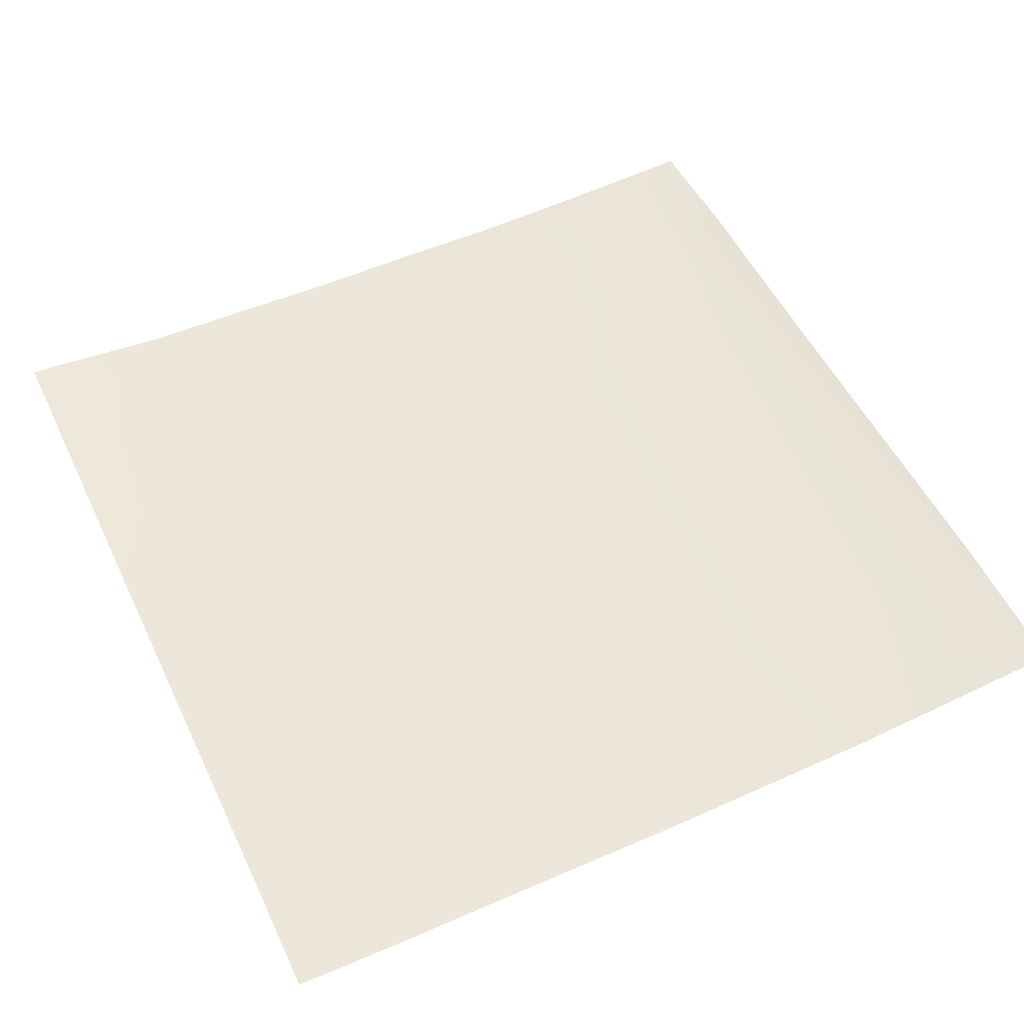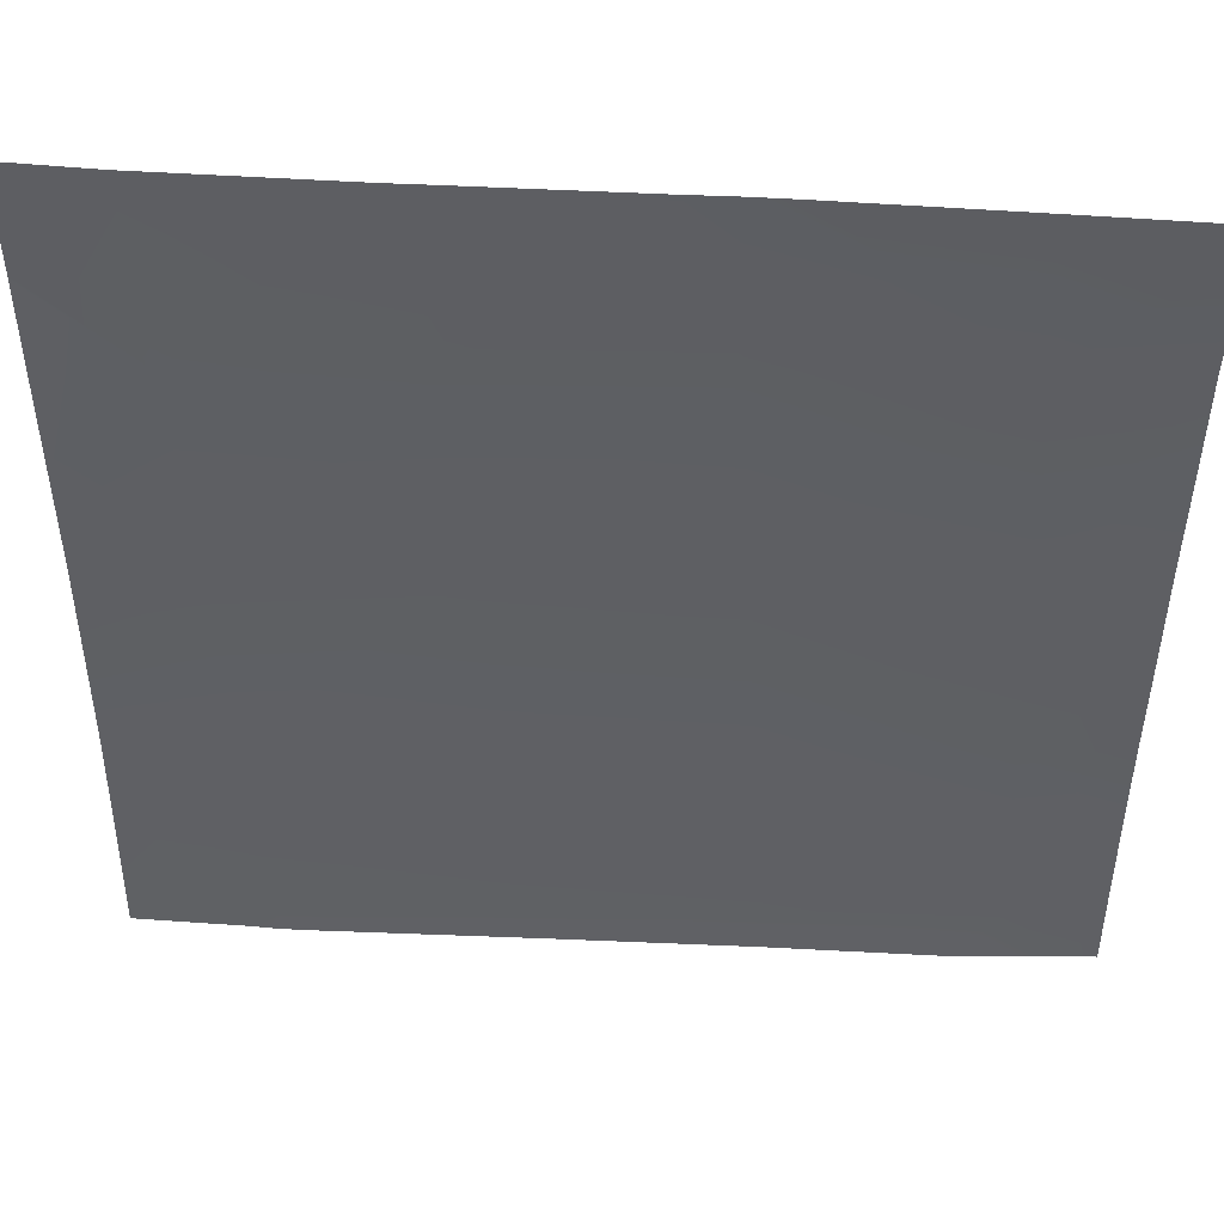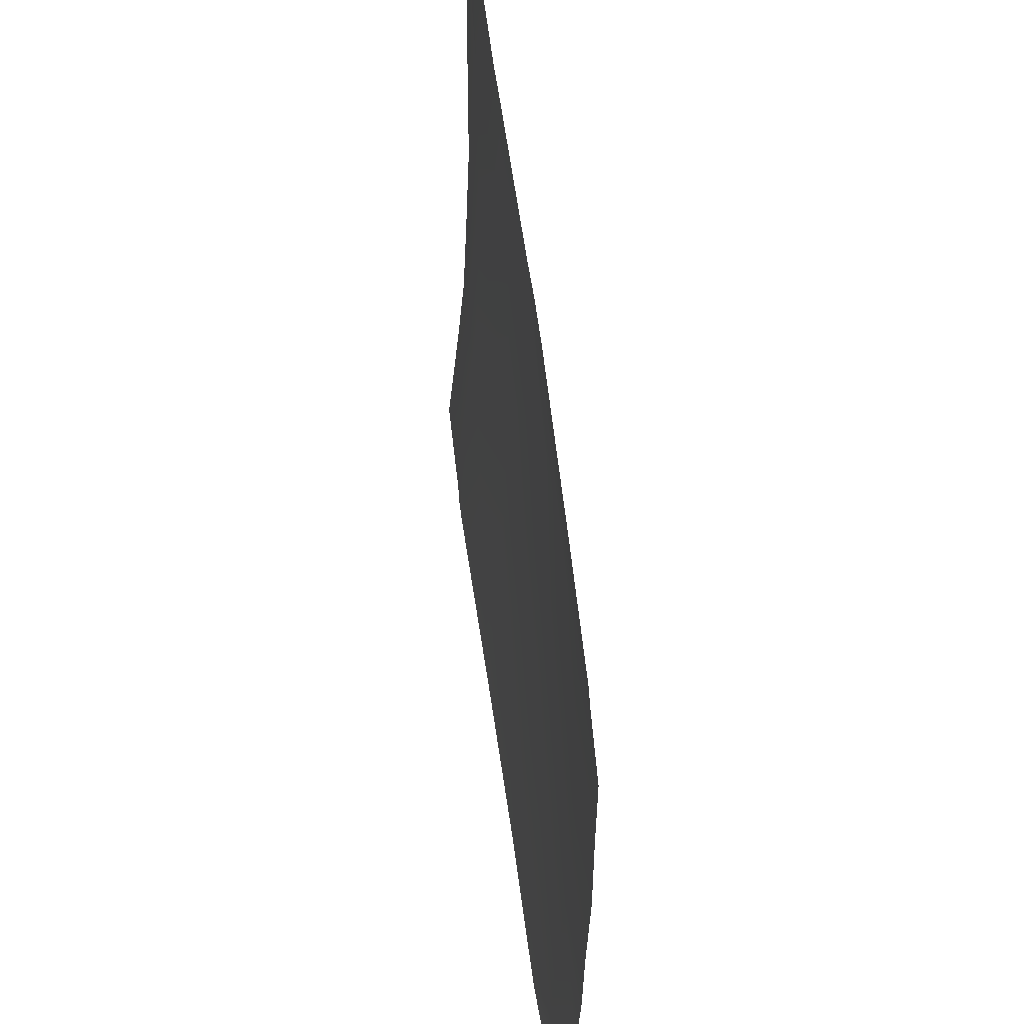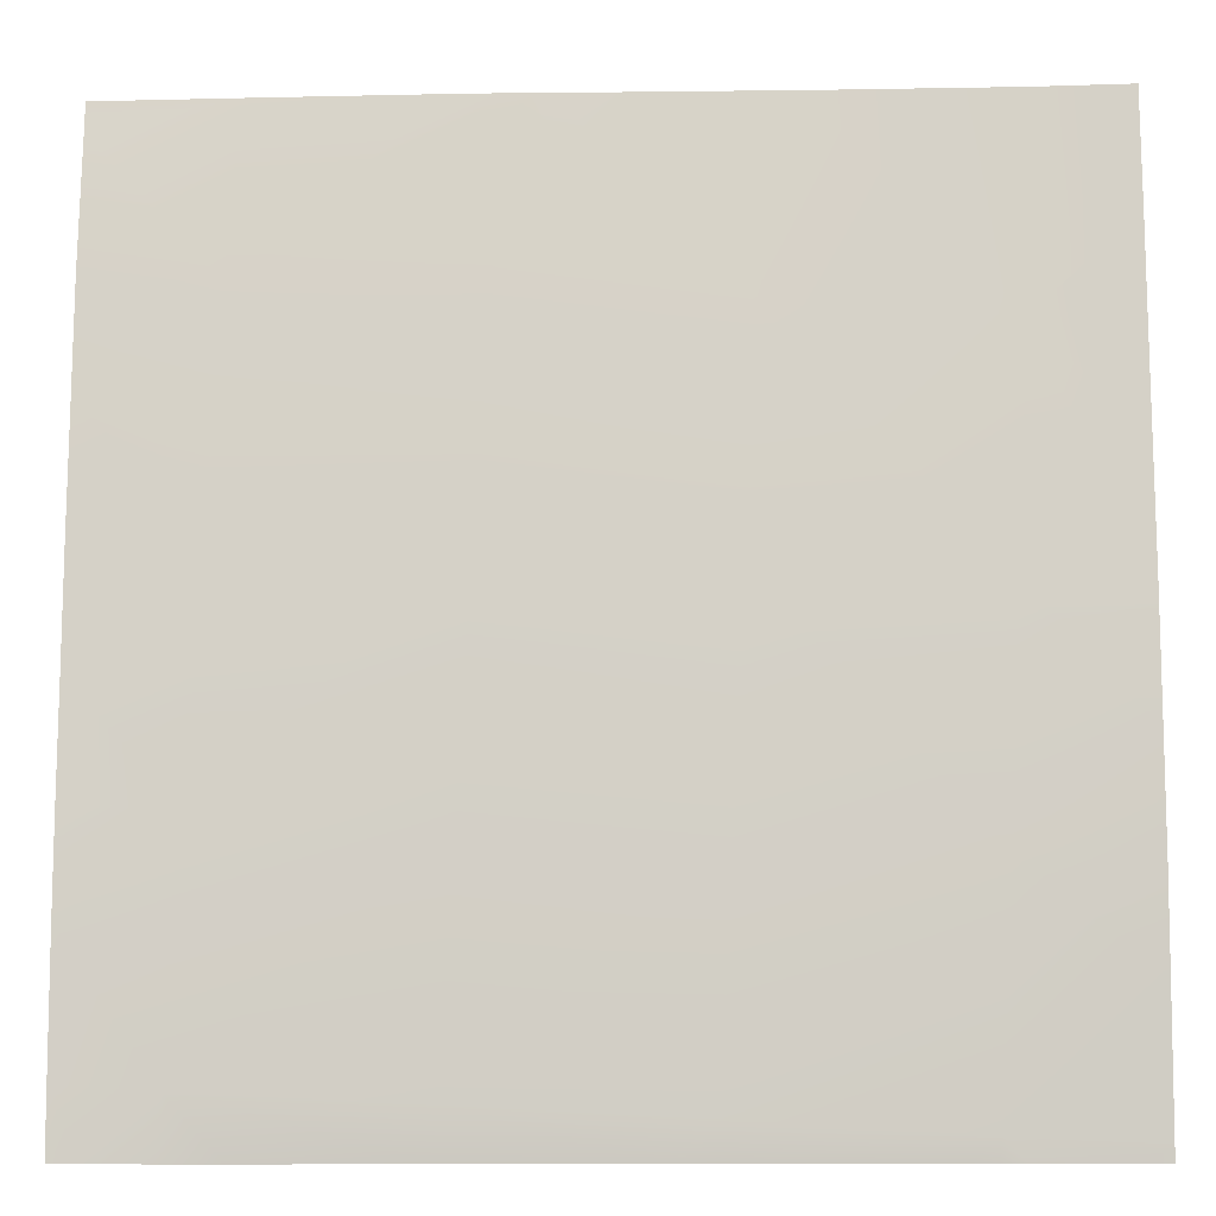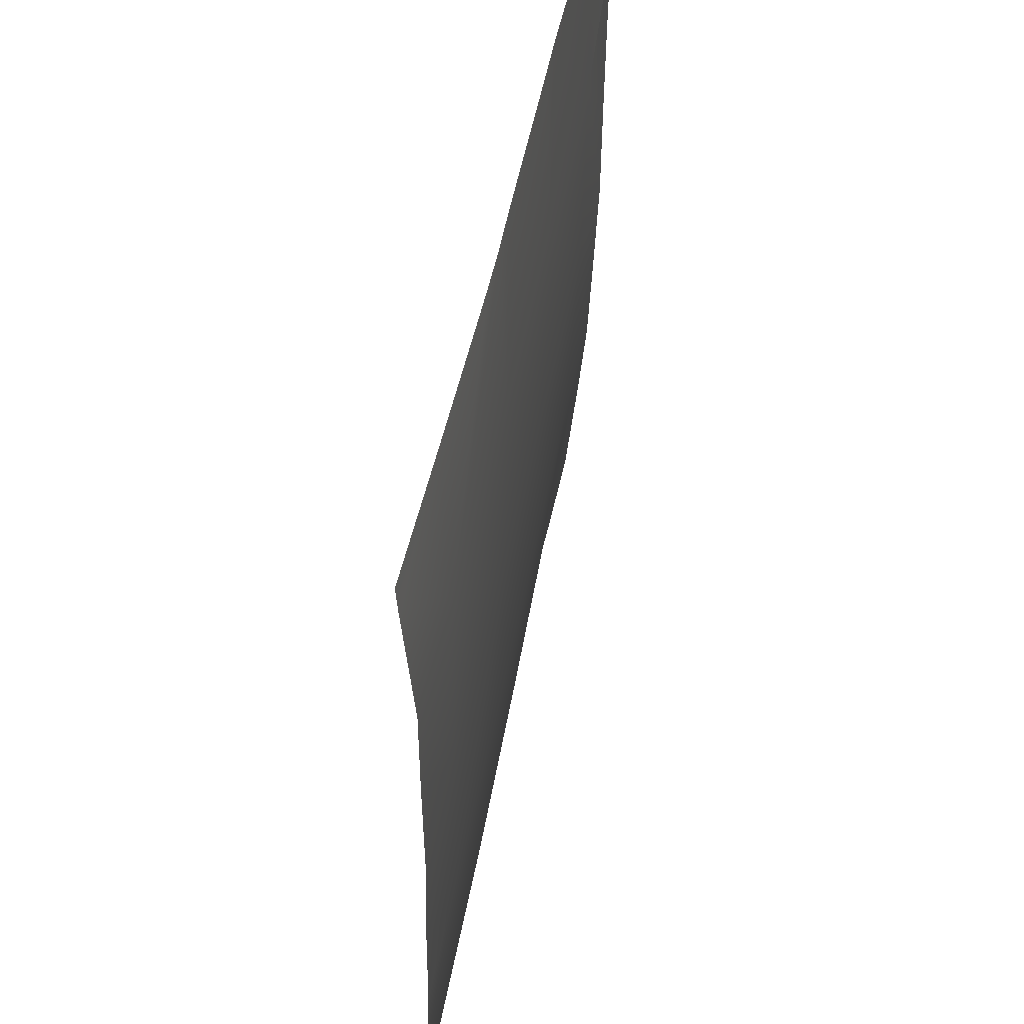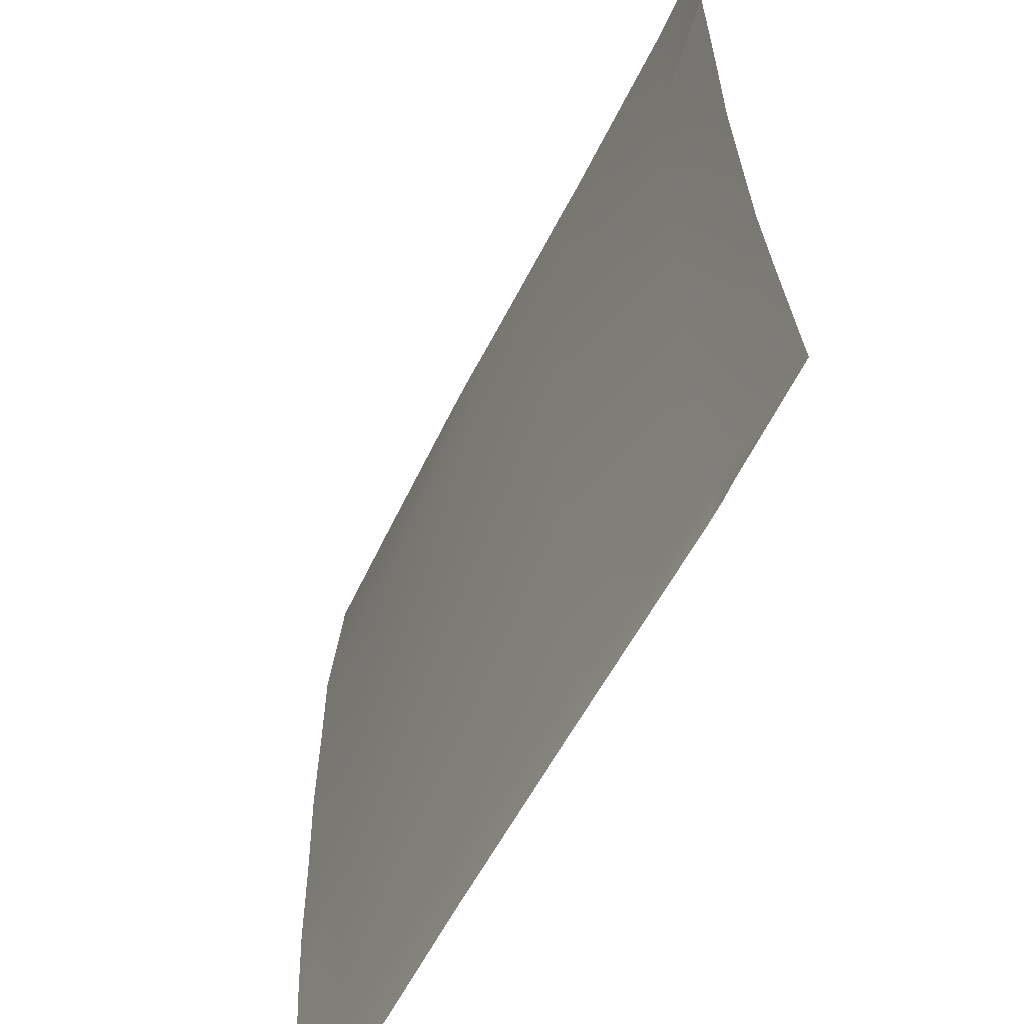
<metadata>
{"format":"obj","ext":"obj","renderer":"f3d","projection":"perspective","resolution":1024,"background":"white","views":[{"elev":51.7,"azim":64.9,"up":"+Y"},{"elev":49.6,"azim":-177.4,"up":"+Z"},{"elev":56.9,"azim":-98.2,"up":"+Z"},{"elev":-12.5,"azim":0.8,"up":"+Z"},{"elev":50.6,"azim":-80.1,"up":"+Z"},{"elev":-60.1,"azim":62.2,"up":"+Z"}]}
</metadata>
<code>
v -47.22 3.018 16
v -47.77 2.988 16
v -47.19 2.955 16.52
v -43.22 3.011 16
v -43.54 3.01 16
v -43.2 2.959 16.31
v -41.22 3.012 16
v -41.43 3.016 16
v -41.21 2.983 16.2
v -46.73 3.034 16
v -41.03 2.999 16
v -48 2.944 16.56
v -48 2.978 16.1
v -48 2.986 16
v -48 2.875 17.69
v -47.09 2.833 18.51
v -45.2 2.944 16.41
v -45.22 3.013 16
v -43.1 2.804 18.3
v -40 2.956 16.08
v -40 2.949 16.14
v -40 2.964 16
v -41.11 2.807 18.2
v -40 2.841 17.29
v -45.09 2.805 18.41
v -48 2.832 19.52
v -48 2.841 18.56
v -48 2.815 21.64
v -46.98 2.787 20.51
v -48 2.809 20.56
v -44.99 2.738 20.4
v -43 2.732 20.3
v -46.88 2.781 22.5
v -48 2.906 23.75
v -48 2.814 22.56
v -46.8 2.87 24
v -48 2.921 24
v -44.88 2.729 22.4
v -42.89 2.722 22.29
v -41 2.72 20.19
v -44.8 2.8 24
v -45.21 2.81 24
v -44.43 2.799 24
v -42.8 2.777 24
v -40 2.728 19.08
v -40 2.768 18.14
v -40 2.688 20.14
v -40.9 2.708 22.18
v -40 2.683 21.19
v -40 2.664 22.96
v -40 2.664 22.99
v -40 2.675 22.14
v -42.53 2.776 24
v -40.8 2.73 24
v -40 2.679 24
f 1 2 3
f 4 5 6
f 7 8 9
f 10 1 3
f 11 7 9
f 2 12 3
f 2 13 12
f 13 2 14
f 3 15 16
f 3 12 15
f 5 17 6
f 5 18 17
f 9 4 6
f 9 8 4
f 18 3 17
f 18 10 3
f 6 17 19
f 20 9 21
f 20 11 9
f 20 22 11
f 9 6 23
f 21 9 24
f 17 3 25
f 26 16 27
f 28 29 30
f 16 29 31
f 19 25 31
f 25 19 17
f 19 31 32
f 31 25 16
f 3 16 25
f 31 29 33
f 34 33 35
f 29 35 33
f 29 28 35
f 34 36 33
f 34 37 36
f 32 38 39
f 33 38 31
f 32 39 40
f 33 41 38
f 33 42 41
f 38 32 31
f 38 43 39
f 38 41 43
f 23 19 32
f 26 29 16
f 26 30 29
f 15 27 16
f 42 33 36
f 44 39 43
f 45 23 40
f 45 46 23
f 23 24 9
f 23 46 24
f 47 48 49
f 47 40 48
f 45 40 47
f 39 48 40
f 50 48 51
f 50 52 48
f 49 48 52
f 53 54 48
f 55 48 54
f 55 51 48
f 39 53 48
f 39 44 53
f 32 40 23
f 6 19 23

</code>
